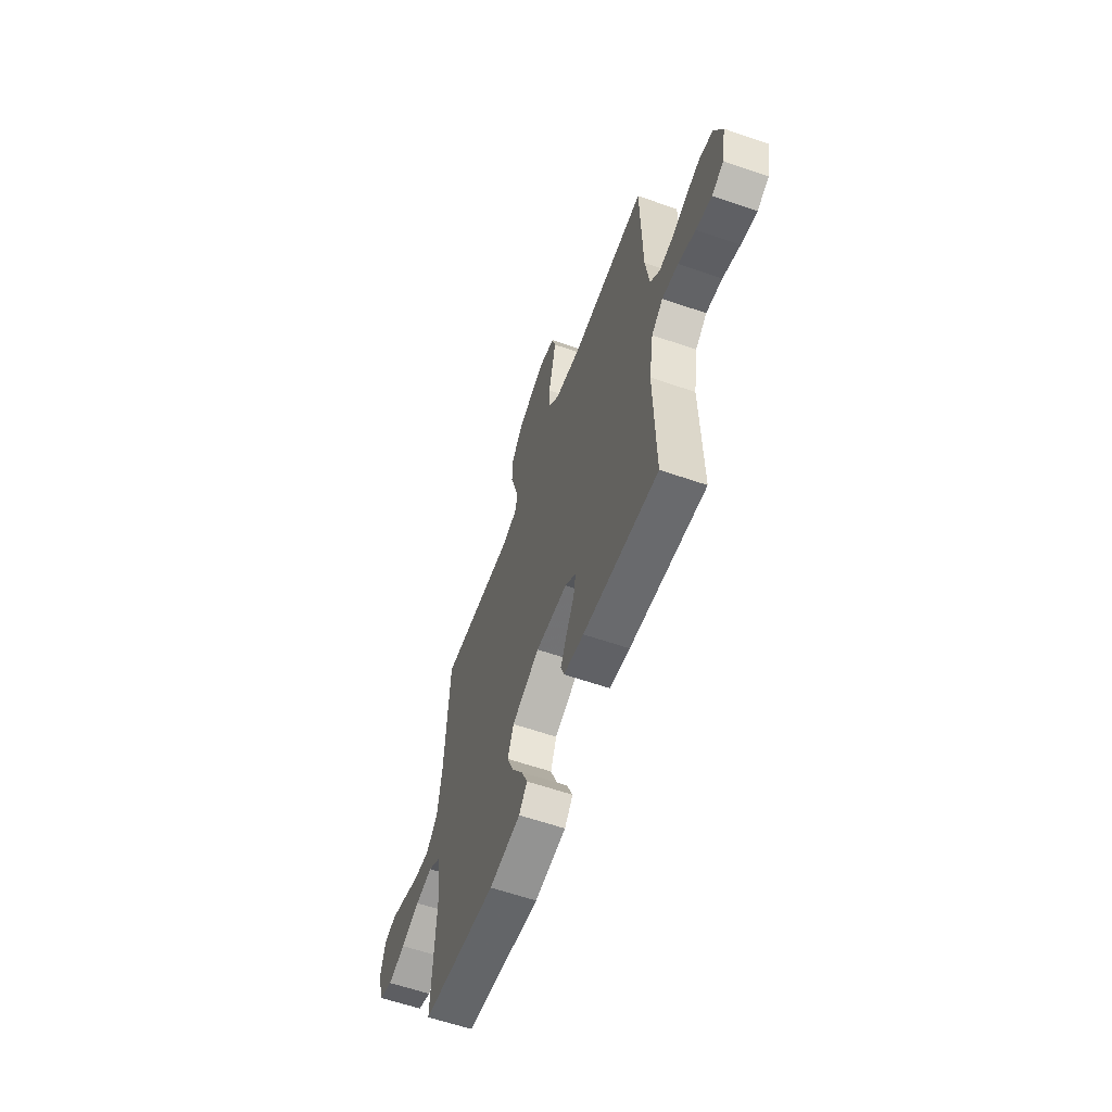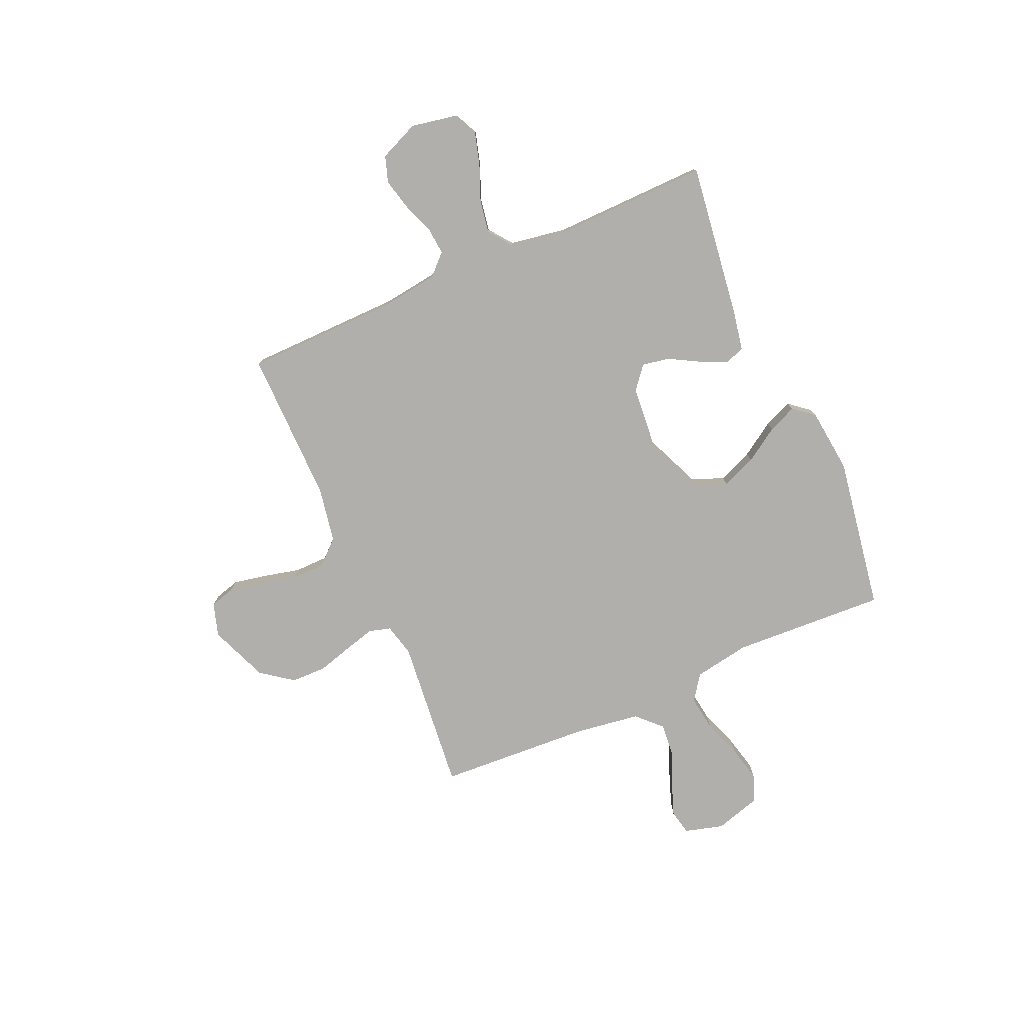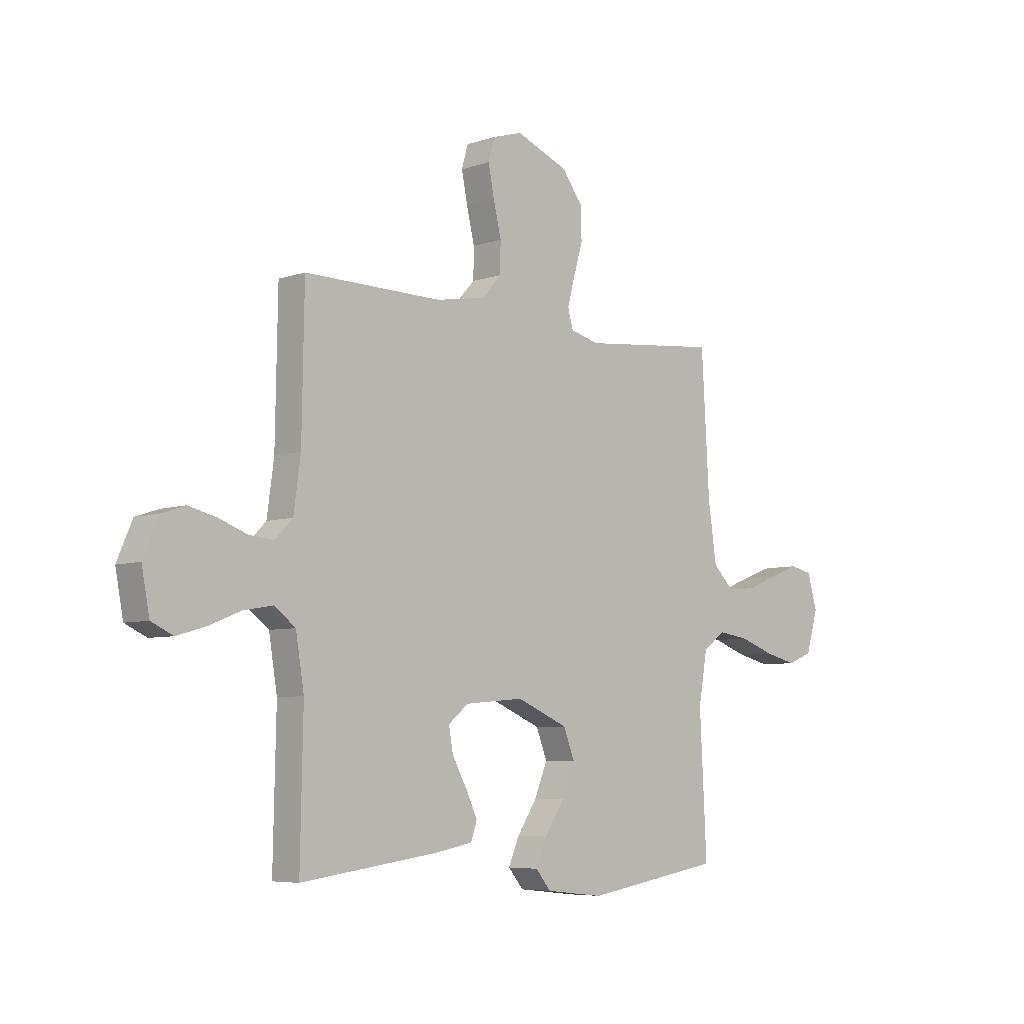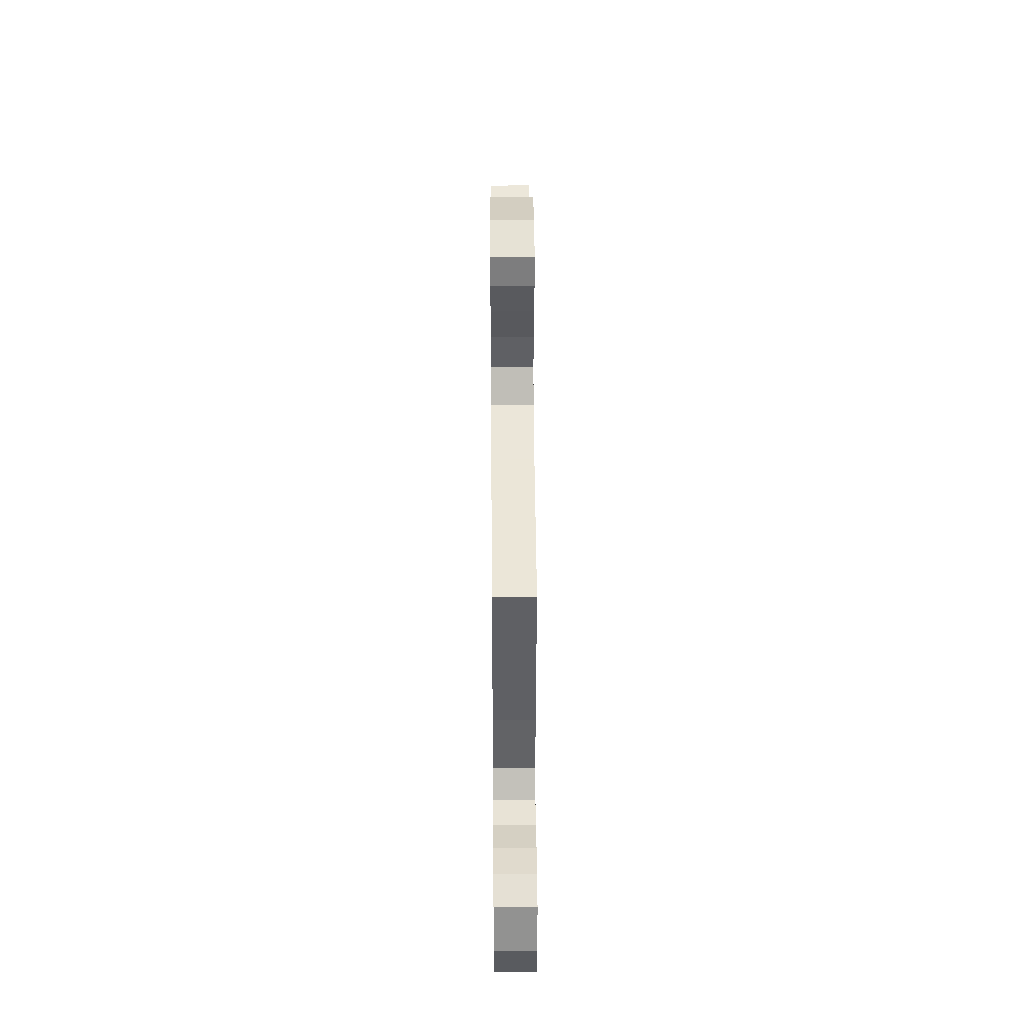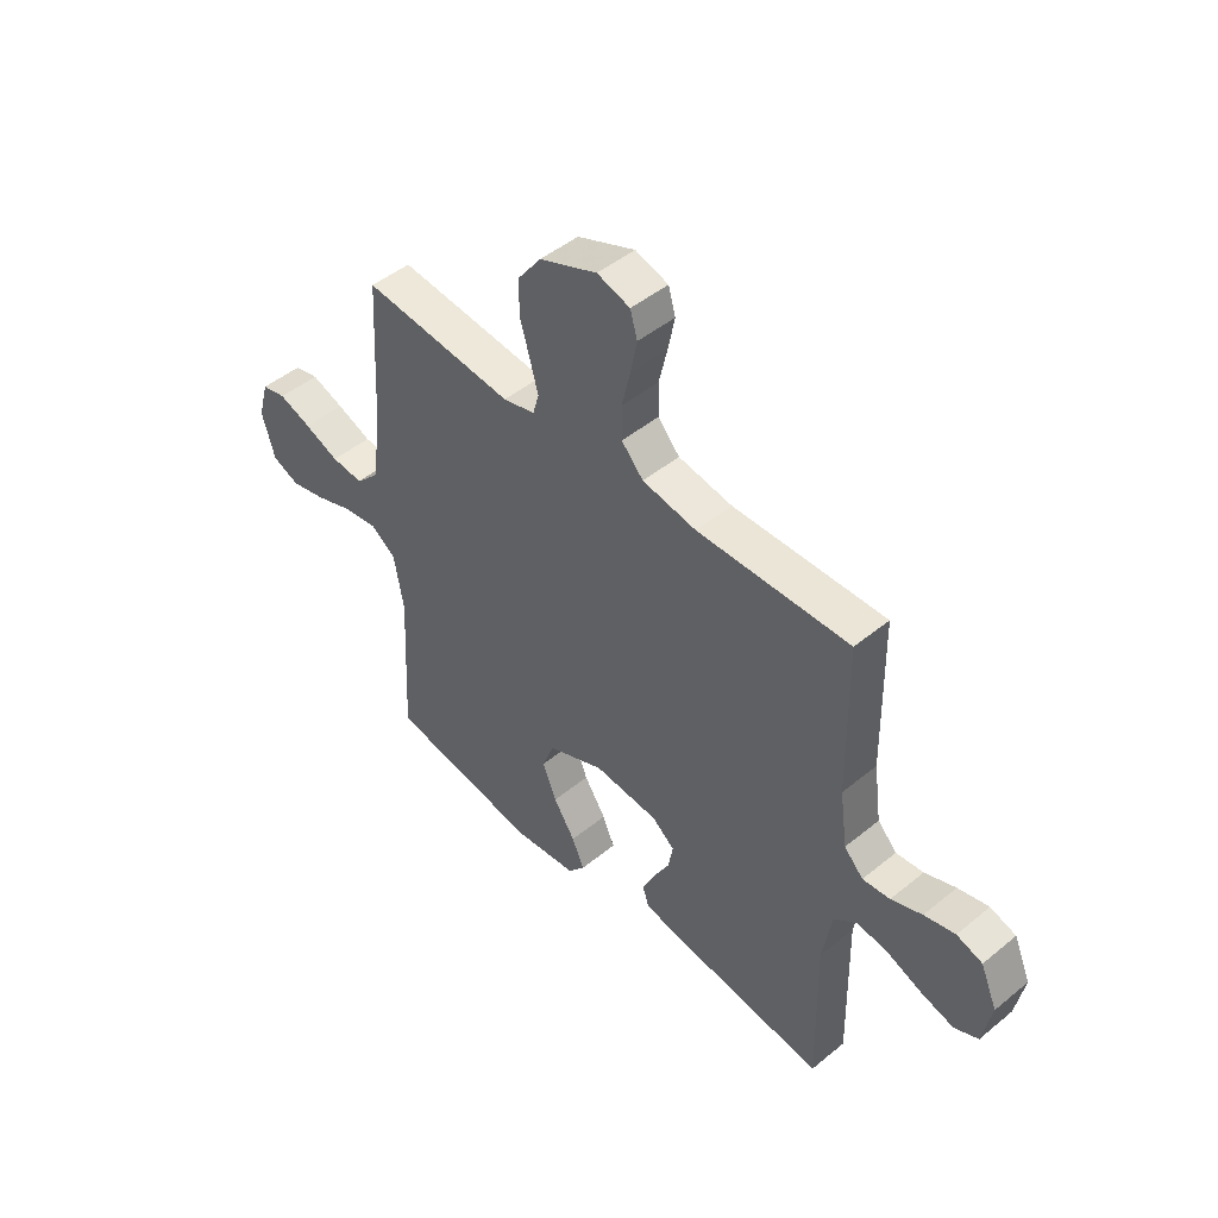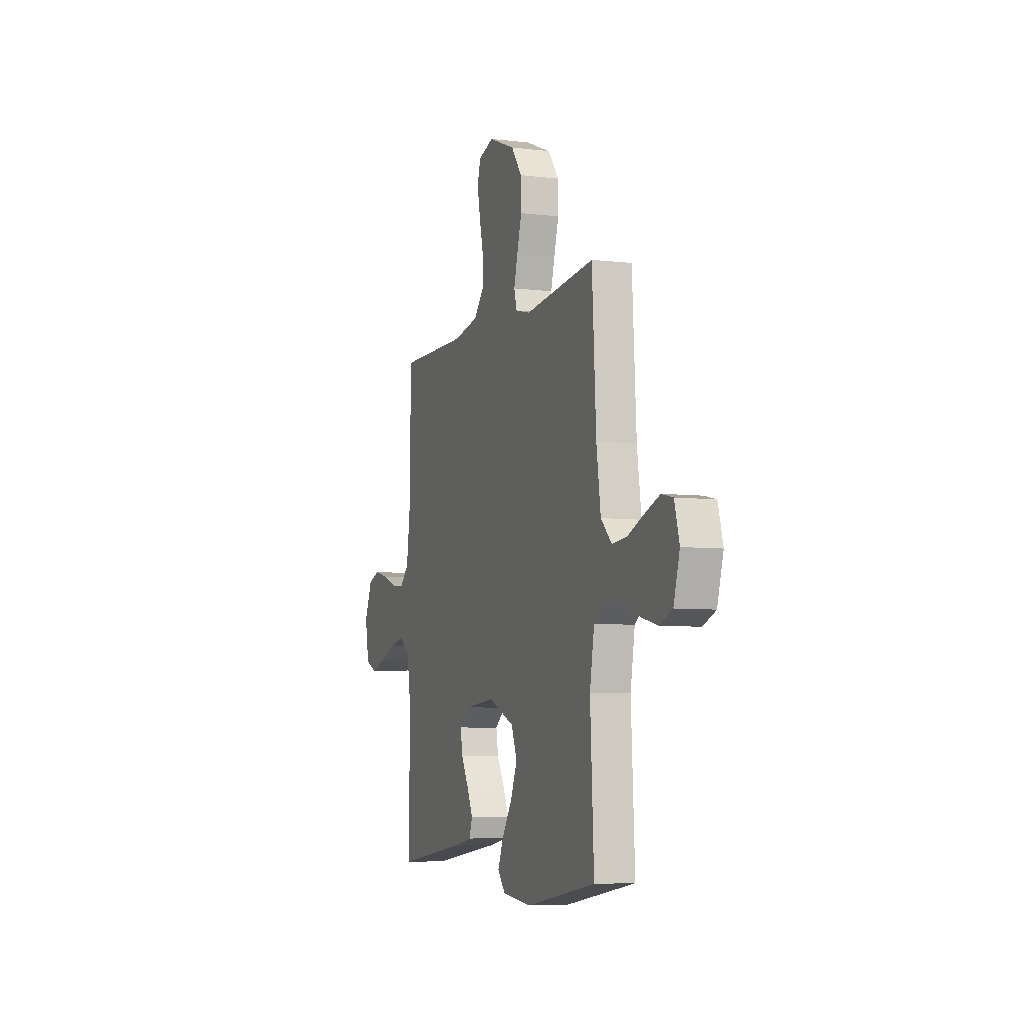
<metadata>
{"format":"obj","ext":"obj","renderer":"f3d","projection":"perspective","resolution":1024,"background":"white","views":[{"elev":-60.5,"azim":70.5,"up":"+Z"},{"elev":-78.2,"azim":113.7,"up":"+Y"},{"elev":-6.1,"azim":135.6,"up":"+Z"},{"elev":46.9,"azim":89.6,"up":"+Z"},{"elev":47.1,"azim":47.2,"up":"+Z"},{"elev":-6.5,"azim":-109.5,"up":"+Z"}]}
</metadata>
<code>
v -0.5 0.07 0.5
v -0.2 0.07 0.47
v -0.137 0.07 0.486
v -0.125 0.07 0.528
v -0.141 0.07 0.587
v -0.161 0.07 0.656
v -0.16 0.07 0.725
v -0.114 0.07 0.787
v 0 0.07 0.833
v 0.065 0.07 0.813
v 0.079 0.07 0.764
v 0.066 0.07 0.699
v 0.049 0.07 0.627
v 0.05 0.07 0.562
v 0.093 0.07 0.515
v 0.2 0.07 0.496
v 0.5 0.07 0.5
v 0.505 0.07 0.2
v 0.52 0.07 0.09
v 0.558 0.07 0.051
v 0.612 0.07 0.056
v 0.673 0.07 0.079
v 0.734 0.07 0.094
v 0.785 0.07 0.077
v 0.818 0.07 0
v 0.801 0.07 -0.09
v 0.754 0.07 -0.112
v 0.691 0.07 -0.094
v 0.622 0.07 -0.066
v 0.558 0.07 -0.055
v 0.512 0.07 -0.09
v 0.494 0.07 -0.2
v 0.5 0.07 -0.5
v 0.2 0.07 -0.46
v 0.119 0.07 -0.445
v 0.106 0.07 -0.406
v 0.131 0.07 -0.352
v 0.163 0.07 -0.294
v 0.172 0.07 -0.242
v 0.128 0.07 -0.206
v 0 0.07 -0.195
v -0.112 0.07 -0.243
v -0.136 0.07 -0.305
v -0.108 0.07 -0.373
v -0.065 0.07 -0.439
v -0.041 0.07 -0.495
v -0.074 0.07 -0.535
v -0.2 0.07 -0.549
v -0.5 0.07 -0.5
v -0.485 0.07 -0.2
v -0.504 0.07 -0.091
v -0.553 0.07 -0.056
v -0.621 0.07 -0.066
v -0.696 0.07 -0.093
v -0.766 0.07 -0.11
v -0.82 0.07 -0.088
v -0.846 0.07 0
v -0.825 0.07 0.075
v -0.777 0.07 0.086
v -0.713 0.07 0.063
v -0.644 0.07 0.035
v -0.581 0.07 0.029
v -0.535 0.07 0.075
v -0.517 0.07 0.2
v -0.5 0 0.5
v -0.2 0 0.47
v -0.137 0 0.486
v -0.125 0 0.528
v -0.141 0 0.587
v -0.161 0 0.656
v -0.16 0 0.725
v -0.114 0 0.787
v 0 0 0.833
v 0.065 0 0.813
v 0.079 0 0.764
v 0.066 0 0.699
v 0.049 0 0.627
v 0.05 0 0.562
v 0.093 0 0.515
v 0.2 0 0.496
v 0.5 0 0.5
v 0.505 0 0.2
v 0.52 0 0.09
v 0.558 0 0.051
v 0.612 0 0.056
v 0.673 0 0.079
v 0.734 0 0.094
v 0.785 0 0.077
v 0.818 0 0
v 0.801 0 -0.09
v 0.754 0 -0.112
v 0.691 0 -0.094
v 0.622 0 -0.066
v 0.558 0 -0.055
v 0.512 0 -0.09
v 0.494 0 -0.2
v 0.5 0 -0.5
v 0.2 0 -0.46
v 0.119 0 -0.445
v 0.106 0 -0.406
v 0.131 0 -0.352
v 0.163 0 -0.294
v 0.172 0 -0.242
v 0.128 0 -0.206
v 0 0 -0.195
v -0.112 0 -0.243
v -0.136 0 -0.305
v -0.108 0 -0.373
v -0.065 0 -0.439
v -0.041 0 -0.495
v -0.074 0 -0.535
v -0.2 0 -0.549
v -0.5 0 -0.5
v -0.485 0 -0.2
v -0.504 0 -0.091
v -0.553 0 -0.056
v -0.621 0 -0.066
v -0.696 0 -0.093
v -0.766 0 -0.11
v -0.82 0 -0.088
v -0.846 0 0
v -0.825 0 0.075
v -0.777 0 0.086
v -0.713 0 0.063
v -0.644 0 0.035
v -0.581 0 0.029
v -0.535 0 0.075
v -0.517 0 0.2
f 58 59 60 61
f 56 57 58 61
f 56 61 62
f 53 54 55 56
f 52 53 56 62
f 51 52 62 63
f 47 48 49 50
f 47 50 51
f 44 45 46 47
f 43 44 47 51
f 42 43 51 63
f 35 36 37 38
f 33 34 35 38
f 32 33 38 39
f 31 32 39 40
f 26 27 28 29
f 26 29 30
f 25 26 30
f 24 25 30
f 21 22 23 24
f 21 24 30
f 20 21 30 31
f 16 17 18
f 15 16 18 19
f 10 11 12 13
f 8 9 10 13
f 8 13 14
f 5 6 7 8
f 4 5 8 14
f 3 4 14 15
f 64 1 2
f 41 42 63 64
f 31 40 41 64
f 19 20 31 64
f 15 19 64
f 2 3 15 64
f 125 124 123 122
f 125 122 121 120
f 126 125 120
f 120 119 118 117
f 126 120 117 116
f 127 126 116 115
f 114 113 112 111
f 115 114 111
f 111 110 109 108
f 115 111 108 107
f 127 115 107 106
f 102 101 100 99
f 102 99 98 97
f 103 102 97 96
f 104 103 96 95
f 93 92 91 90
f 94 93 90
f 94 90 89
f 94 89 88
f 88 87 86 85
f 94 88 85
f 95 94 85 84
f 82 81 80
f 83 82 80 79
f 77 76 75 74
f 77 74 73 72
f 78 77 72
f 72 71 70 69
f 78 72 69 68
f 79 78 68 67
f 66 65 128
f 128 127 106 105
f 128 105 104 95
f 128 95 84 83
f 128 83 79
f 128 79 67 66
f 1 65 66 2
f 2 66 67 3
f 3 67 68 4
f 4 68 69 5
f 5 69 70 6
f 6 70 71 7
f 7 71 72 8
f 8 72 73 9
f 9 73 74 10
f 10 74 75 11
f 11 75 76 12
f 12 76 77 13
f 13 77 78 14
f 14 78 79 15
f 15 79 80 16
f 16 80 81 17
f 17 81 82 18
f 18 82 83 19
f 19 83 84 20
f 20 84 85 21
f 21 85 86 22
f 22 86 87 23
f 23 87 88 24
f 24 88 89 25
f 25 89 90 26
f 26 90 91 27
f 27 91 92 28
f 28 92 93 29
f 29 93 94 30
f 30 94 95 31
f 31 95 96 32
f 32 96 97 33
f 33 97 98 34
f 34 98 99 35
f 35 99 100 36
f 36 100 101 37
f 37 101 102 38
f 38 102 103 39
f 39 103 104 40
f 40 104 105 41
f 41 105 106 42
f 42 106 107 43
f 43 107 108 44
f 44 108 109 45
f 45 109 110 46
f 46 110 111 47
f 47 111 112 48
f 48 112 113 49
f 49 113 114 50
f 50 114 115 51
f 51 115 116 52
f 52 116 117 53
f 53 117 118 54
f 54 118 119 55
f 55 119 120 56
f 56 120 121 57
f 57 121 122 58
f 58 122 123 59
f 59 123 124 60
f 60 124 125 61
f 61 125 126 62
f 62 126 127 63
f 63 127 128 64
f 64 128 65 1

</code>
